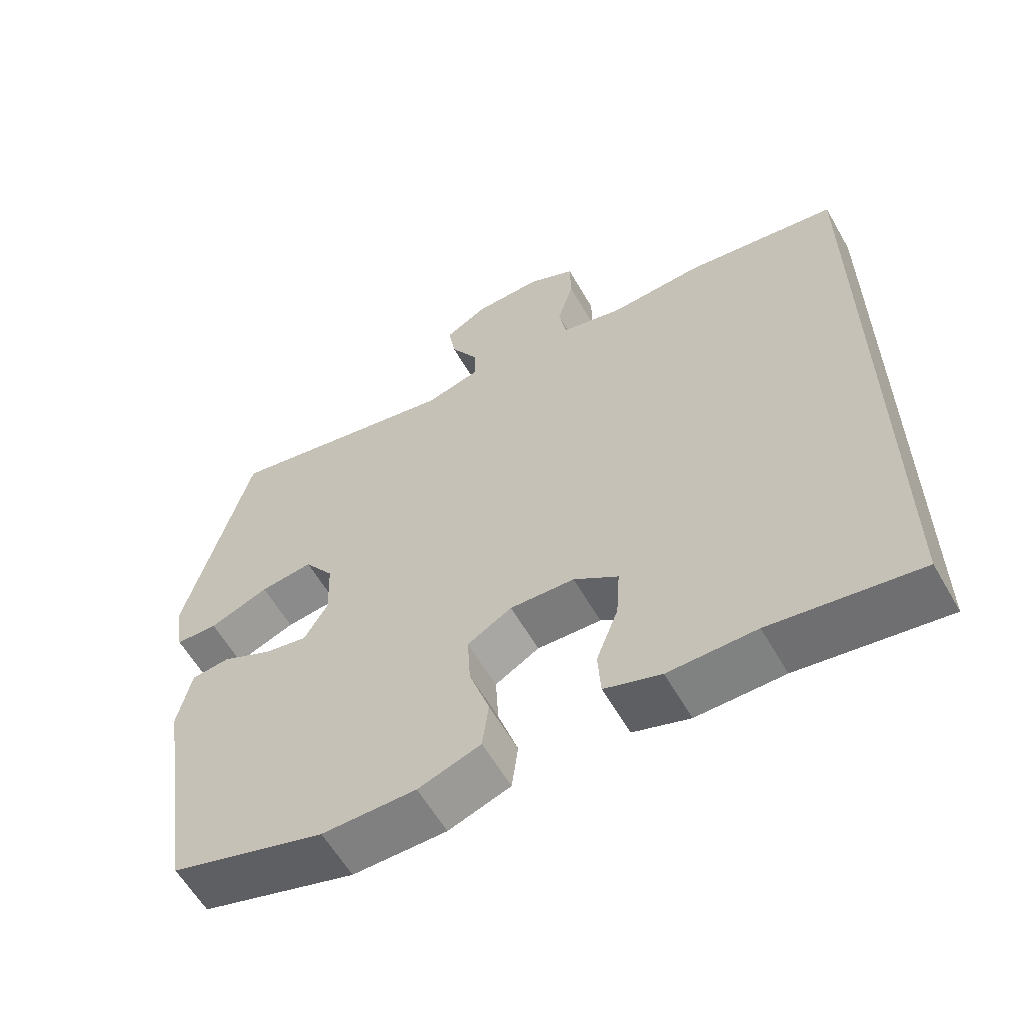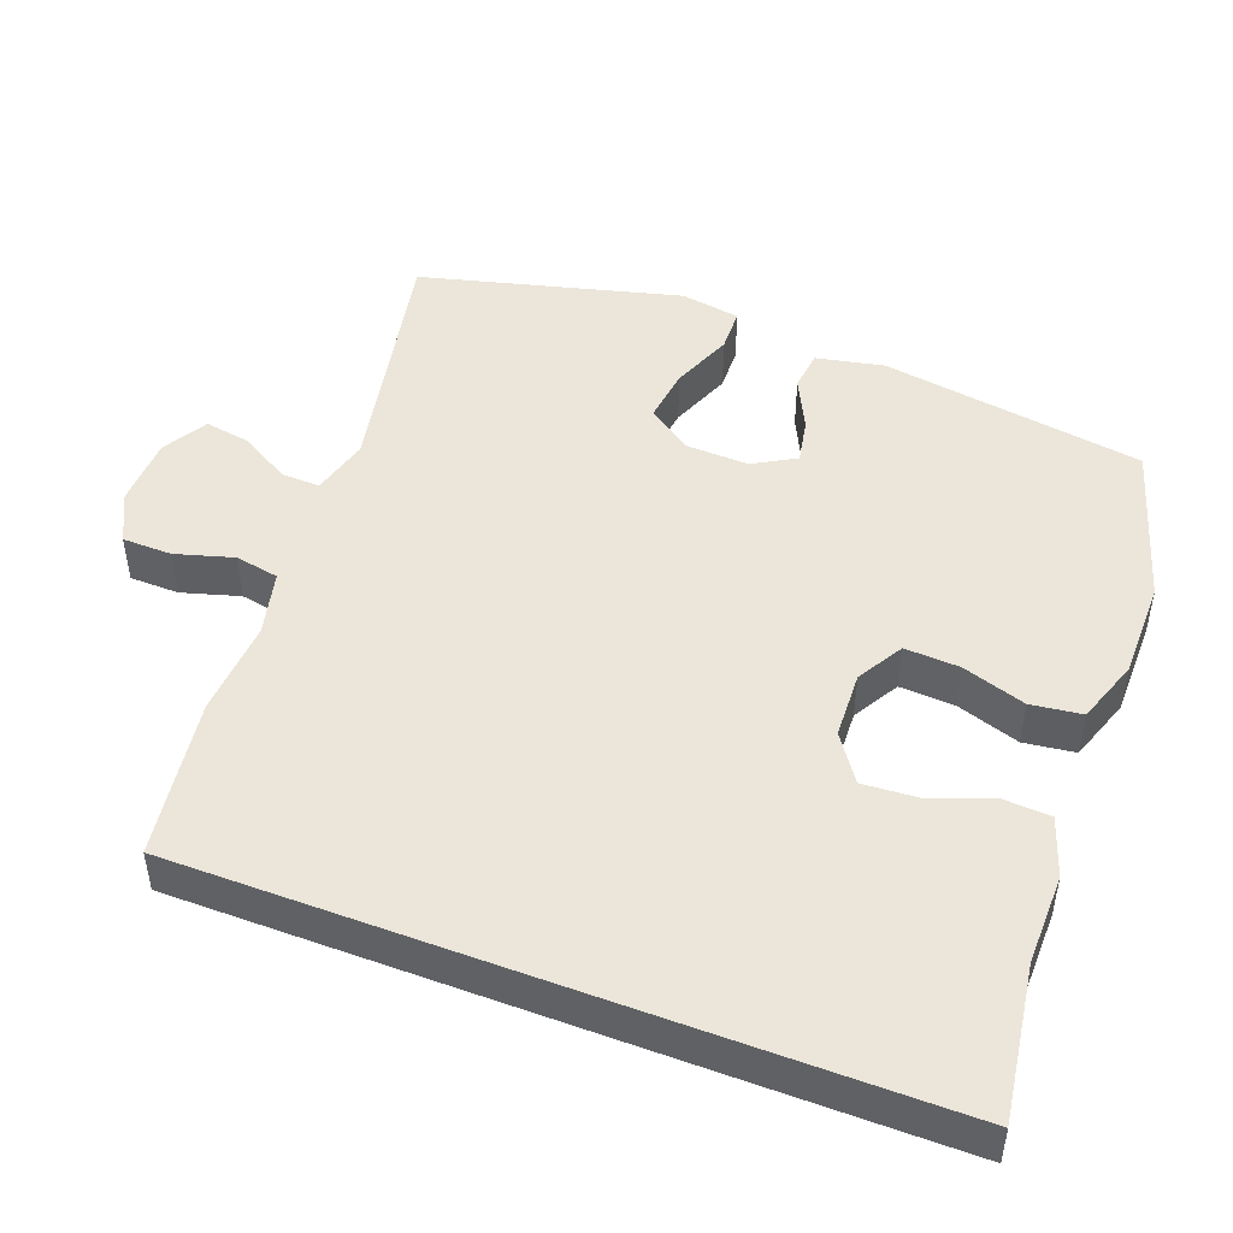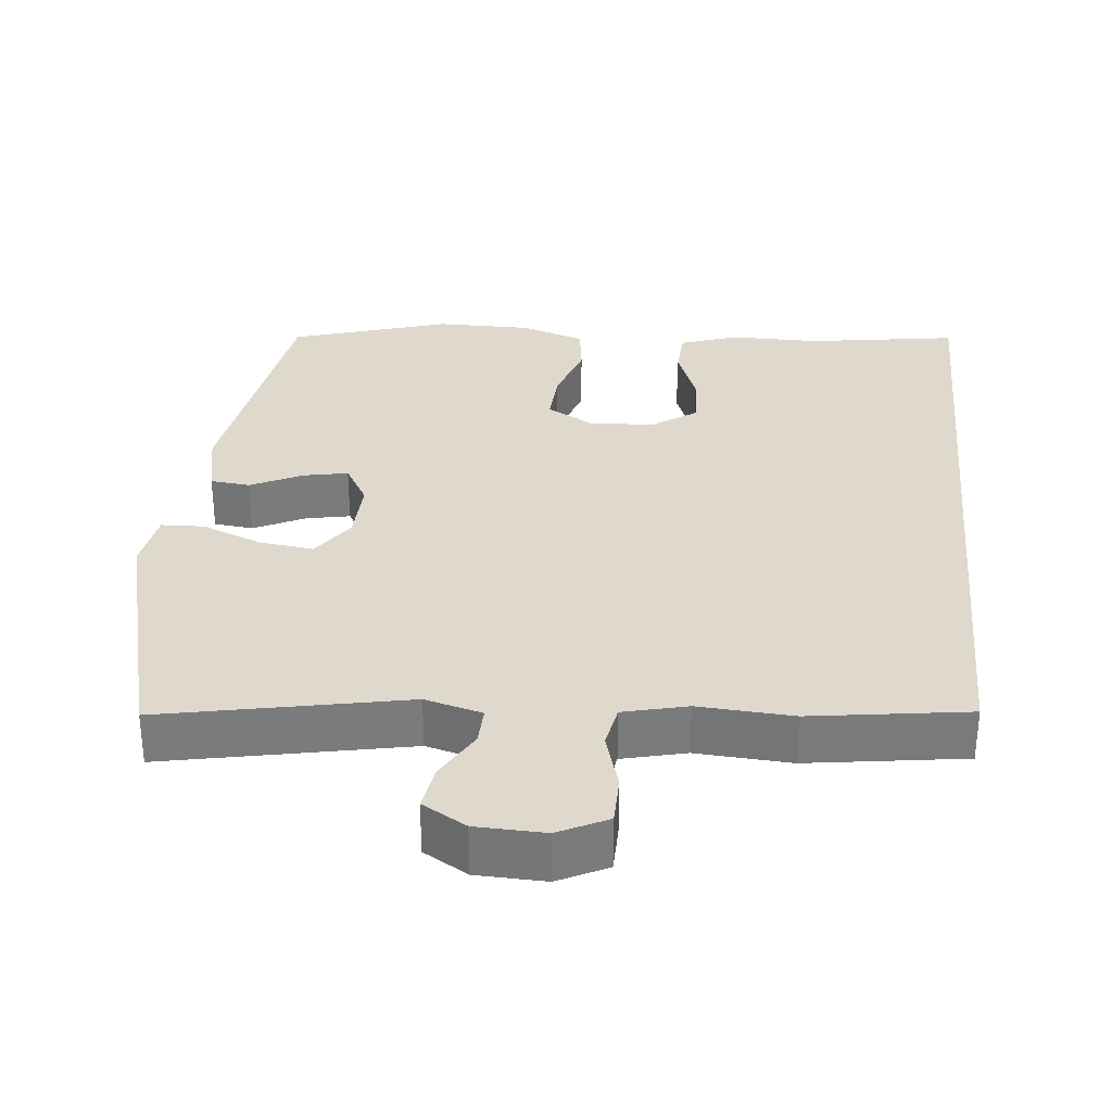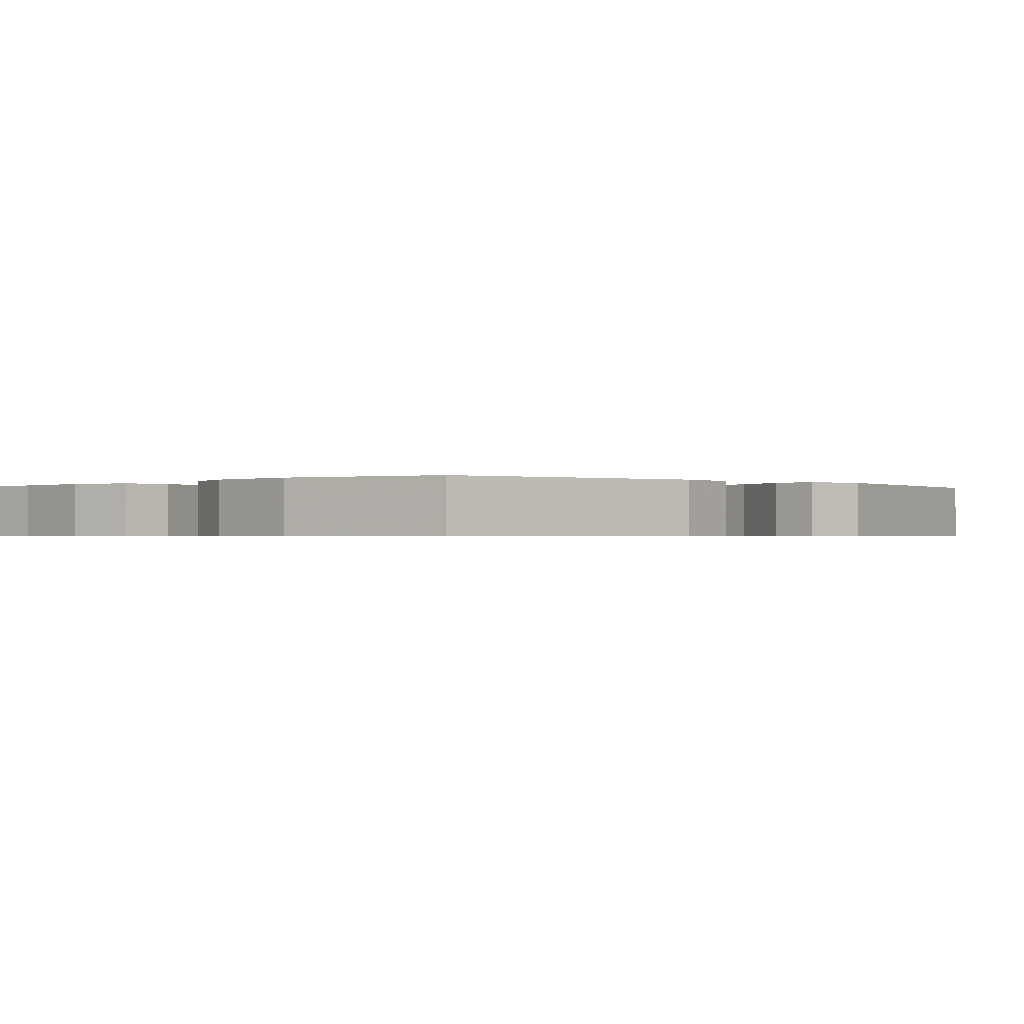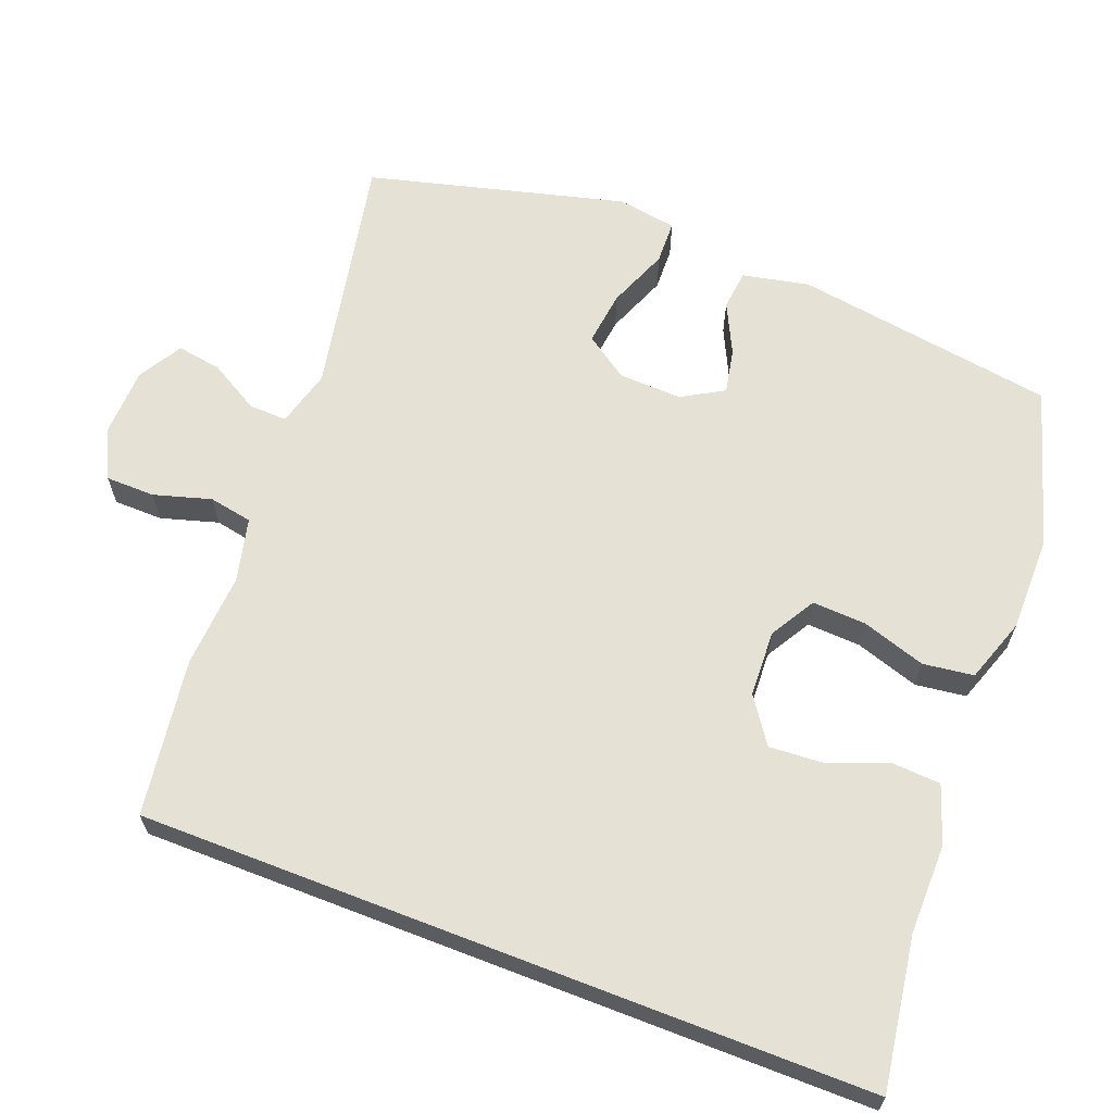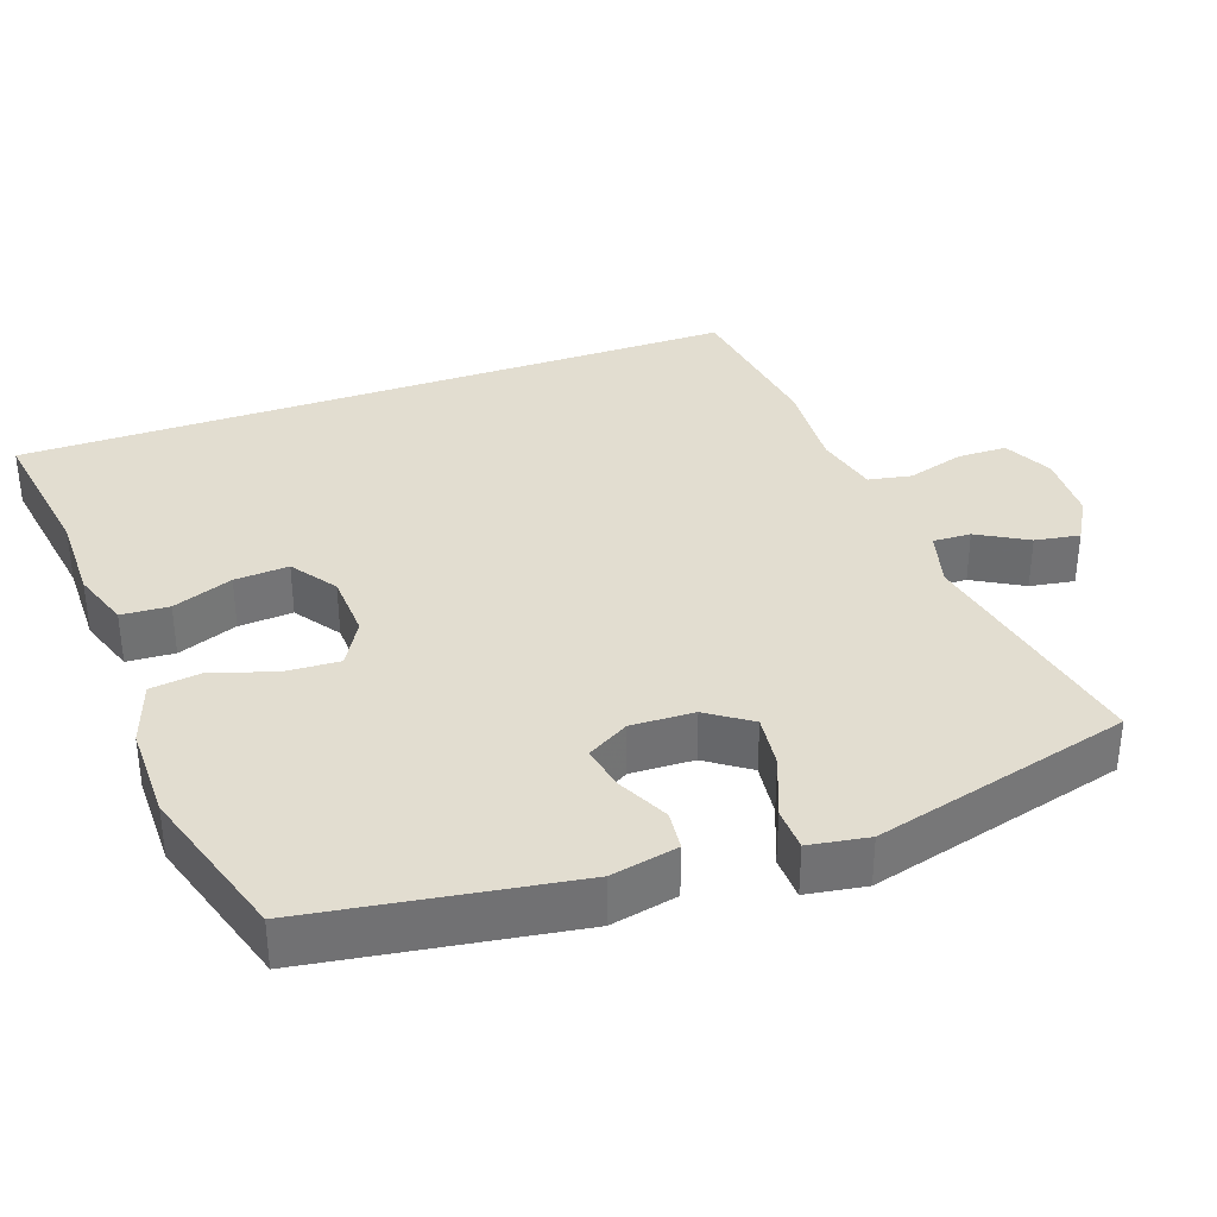
<metadata>
{"format":"obj","ext":"obj","renderer":"f3d","projection":"perspective","resolution":1024,"background":"white","views":[{"elev":-60.0,"azim":29.8,"up":"+Z"},{"elev":47.9,"azim":110.8,"up":"+Y"},{"elev":32.1,"azim":5.7,"up":"+Y"},{"elev":-0.6,"azim":-133.7,"up":"+Y"},{"elev":64.1,"azim":111.2,"up":"+Y"},{"elev":35.1,"azim":-109.6,"up":"+Y"}]}
</metadata>
<code>
v 0.5 0.07 -0.596
v 0.294 0.07 -0.565
v 0.172 0.07 -0.566
v 0.093 0.07 -0.539
v 0.089 0.07 -0.474
v 0.12 0.07 -0.392
v 0.125 0.07 -0.318
v 0.063 0.07 -0.275
v -0.027 0.07 -0.271
v -0.089 0.07 -0.307
v -0.085 0.07 -0.381
v -0.057 0.07 -0.467
v -0.066 0.07 -0.536
v -0.153 0.07 -0.566
v -0.284 0.07 -0.566
v -0.5 0.07 -0.5
v -0.555 0.07 -0.144
v -0.536 0.07 -0.053
v -0.482 0.07 -0.047
v -0.412 0.07 -0.081
v -0.351 0.07 -0.093
v -0.318 0.07 -0.036
v -0.321 0.07 0.05
v -0.362 0.07 0.109
v -0.436 0.07 0.1
v -0.519 0.07 0.067
v -0.578 0.07 0.069
v -0.591 0.07 0.15
v -0.5 0.07 0.5
v -0.168 0.07 0.434
v -0.09 0.07 0.455
v -0.092 0.07 0.507
v -0.131 0.07 0.575
v -0.141 0.07 0.636
v -0.081 0.07 0.671
v 0.013 0.07 0.674
v 0.08 0.07 0.641
v 0.081 0.07 0.574
v 0.058 0.07 0.496
v 0.069 0.07 0.437
v 0.156 0.07 0.416
v 0.285 0.07 0.424
v 0.5 0.07 0.393
v 0.5 0 -0.596
v 0.294 0 -0.565
v 0.172 0 -0.566
v 0.093 0 -0.539
v 0.089 0 -0.474
v 0.12 0 -0.392
v 0.125 0 -0.318
v 0.063 0 -0.275
v -0.027 0 -0.271
v -0.089 0 -0.307
v -0.085 0 -0.381
v -0.057 0 -0.467
v -0.066 0 -0.536
v -0.153 0 -0.566
v -0.284 0 -0.566
v -0.5 0 -0.5
v -0.555 0 -0.144
v -0.536 0 -0.053
v -0.482 0 -0.047
v -0.412 0 -0.081
v -0.351 0 -0.093
v -0.318 0 -0.036
v -0.321 0 0.05
v -0.362 0 0.109
v -0.436 0 0.1
v -0.519 0 0.067
v -0.578 0 0.069
v -0.591 0 0.15
v -0.5 0 0.5
v -0.168 0 0.434
v -0.09 0 0.455
v -0.092 0 0.507
v -0.131 0 0.575
v -0.141 0 0.636
v -0.081 0 0.671
v 0.013 0 0.674
v 0.08 0 0.641
v 0.081 0 0.574
v 0.058 0 0.496
v 0.069 0 0.437
v 0.156 0 0.416
v 0.285 0 0.424
v 0.5 0 0.393
f 41 42 43 1
f 40 41 1 2
f 36 37 38 39
f 36 39 40
f 32 33 34 35
f 31 32 35 36
f 27 28 29 30
f 25 26 27 30
f 24 25 30 31
f 23 24 31
f 22 23 31
f 17 18 19 20
f 17 20 21
f 16 17 21
f 15 16 21 22
f 11 12 13 14
f 10 11 14 15
f 3 4 5 6
f 3 6 7
f 2 3 7
f 40 2 7
f 36 40 7 8
f 31 36 8 9
f 10 15 22 31
f 9 10 31
f 44 86 85 84
f 45 44 84 83
f 82 81 80 79
f 83 82 79
f 78 77 76 75
f 79 78 75 74
f 73 72 71 70
f 73 70 69 68
f 74 73 68 67
f 74 67 66
f 74 66 65
f 63 62 61 60
f 64 63 60
f 64 60 59
f 65 64 59 58
f 57 56 55 54
f 58 57 54 53
f 49 48 47 46
f 50 49 46
f 50 46 45
f 50 45 83
f 51 50 83 79
f 52 51 79 74
f 74 65 58 53
f 74 53 52
f 1 44 45 2
f 2 45 46 3
f 3 46 47 4
f 4 47 48 5
f 5 48 49 6
f 6 49 50 7
f 7 50 51 8
f 8 51 52 9
f 9 52 53 10
f 10 53 54 11
f 11 54 55 12
f 12 55 56 13
f 13 56 57 14
f 14 57 58 15
f 15 58 59 16
f 16 59 60 17
f 17 60 61 18
f 18 61 62 19
f 19 62 63 20
f 20 63 64 21
f 21 64 65 22
f 22 65 66 23
f 23 66 67 24
f 24 67 68 25
f 25 68 69 26
f 26 69 70 27
f 27 70 71 28
f 28 71 72 29
f 29 72 73 30
f 30 73 74 31
f 31 74 75 32
f 32 75 76 33
f 33 76 77 34
f 34 77 78 35
f 35 78 79 36
f 36 79 80 37
f 37 80 81 38
f 38 81 82 39
f 39 82 83 40
f 40 83 84 41
f 41 84 85 42
f 42 85 86 43
f 43 86 44 1

</code>
